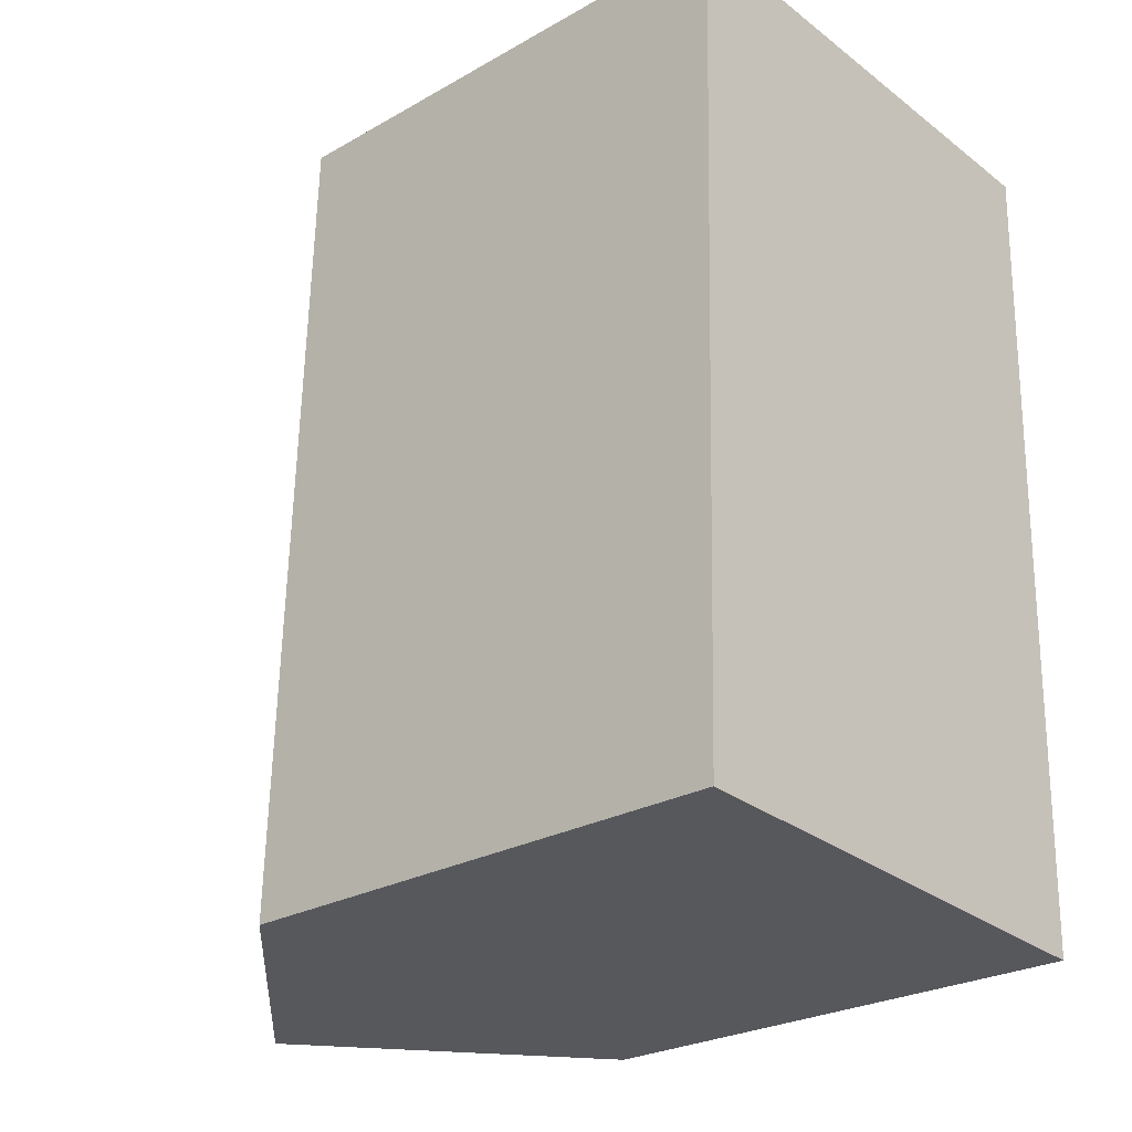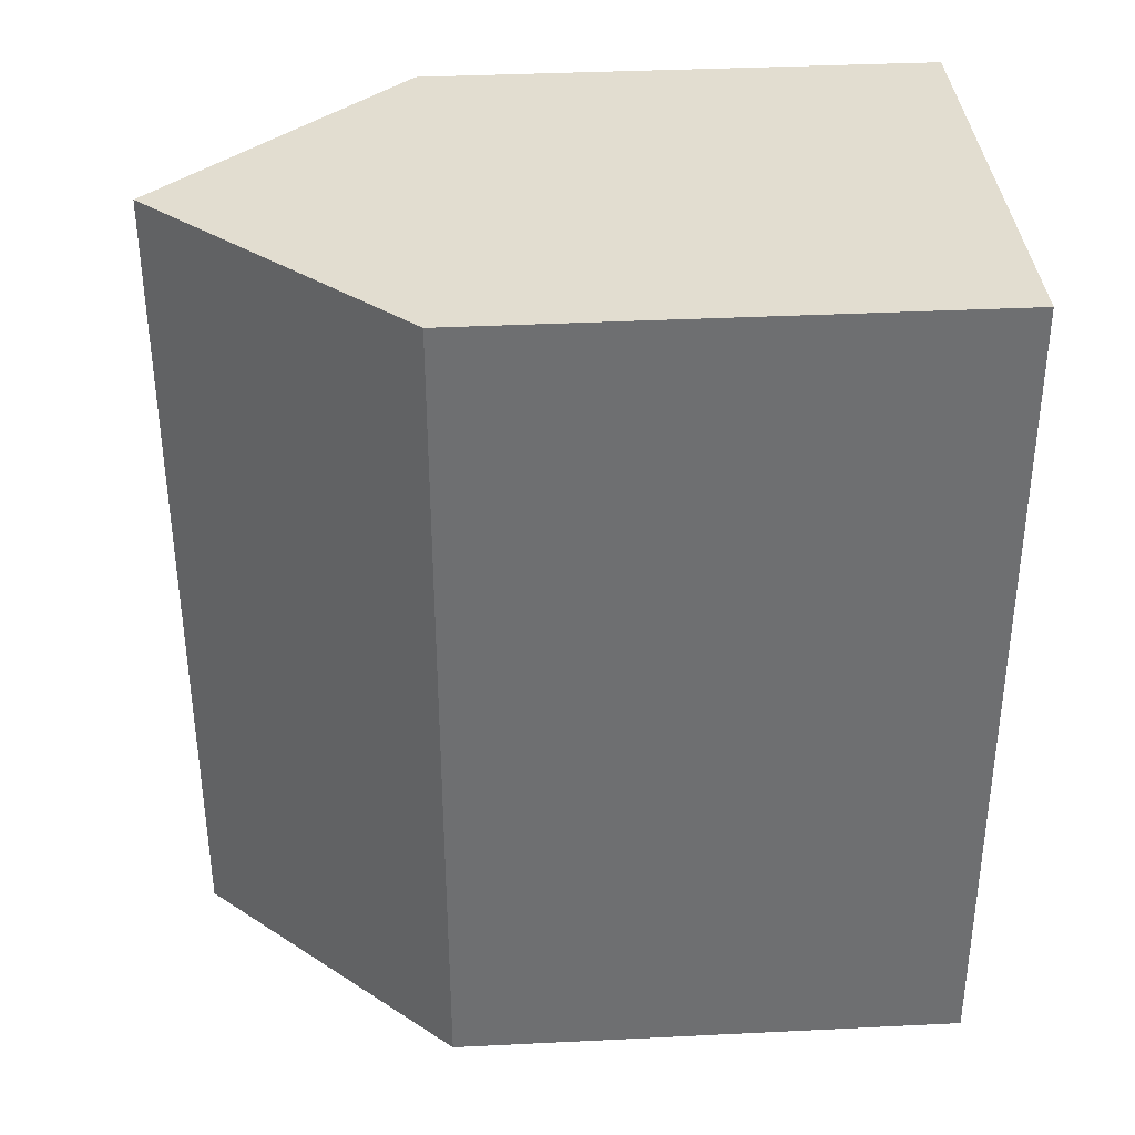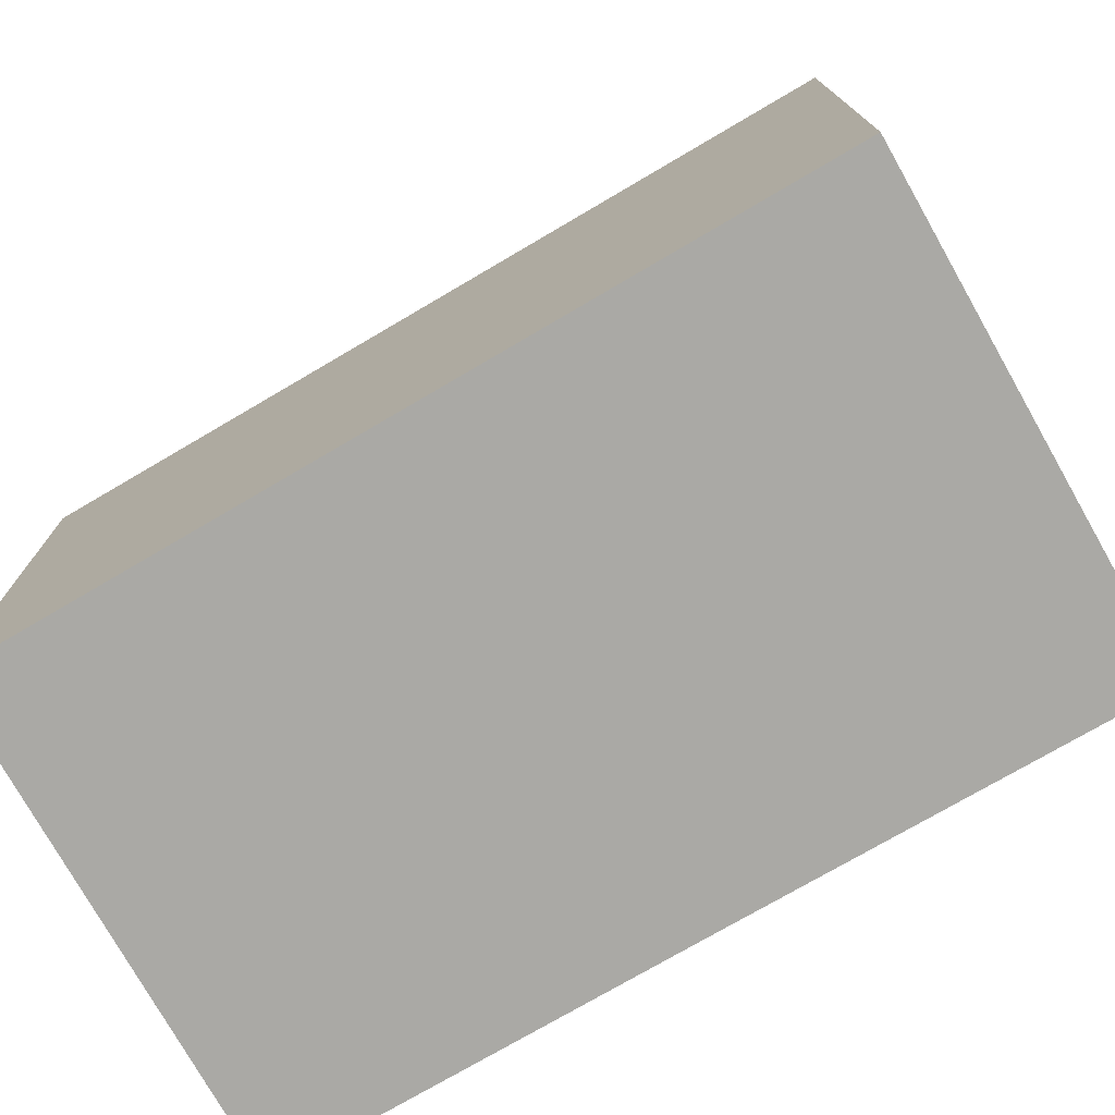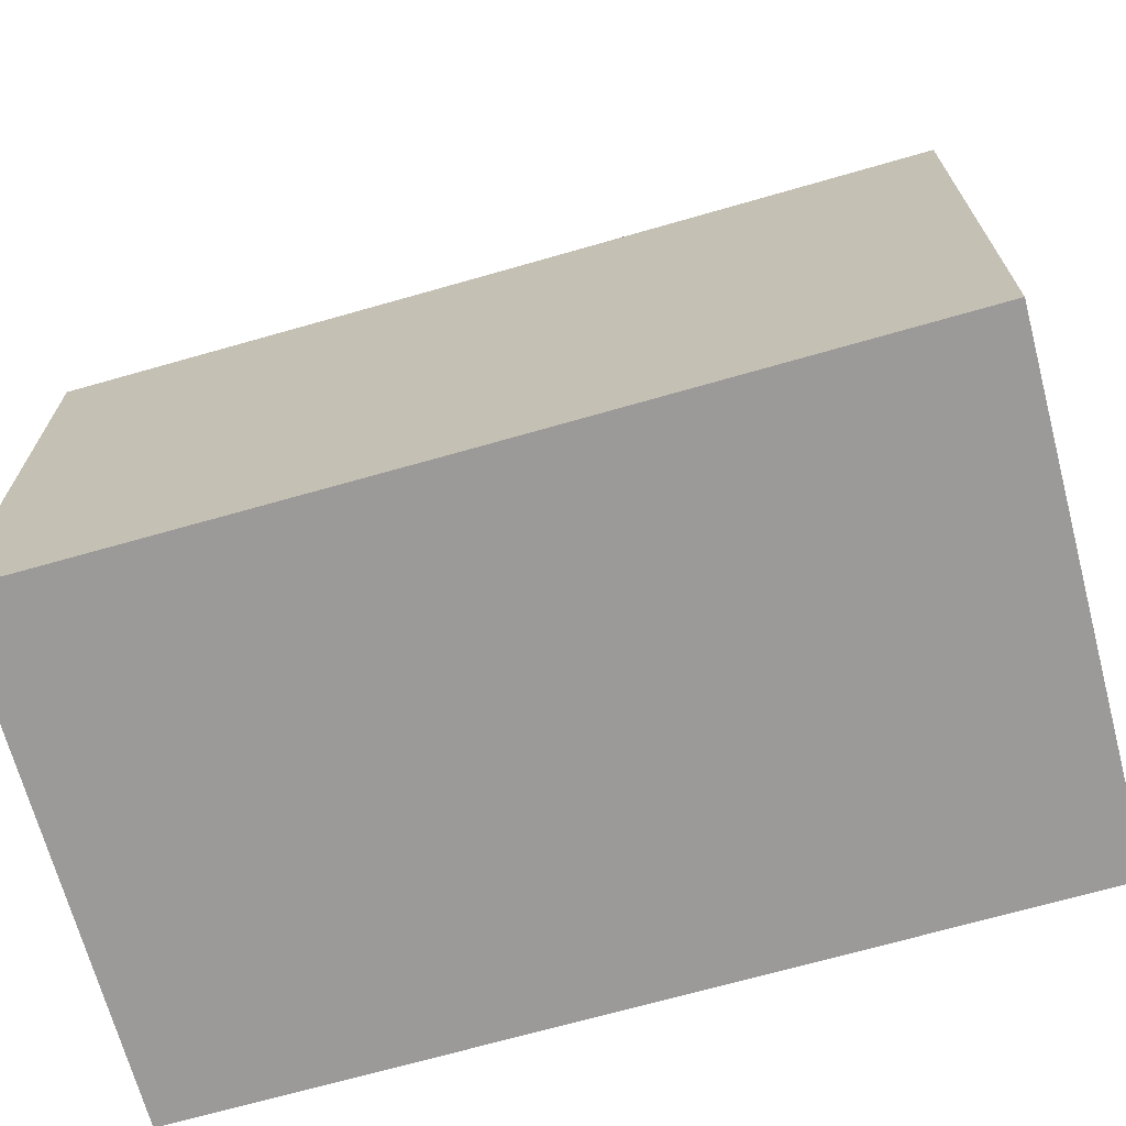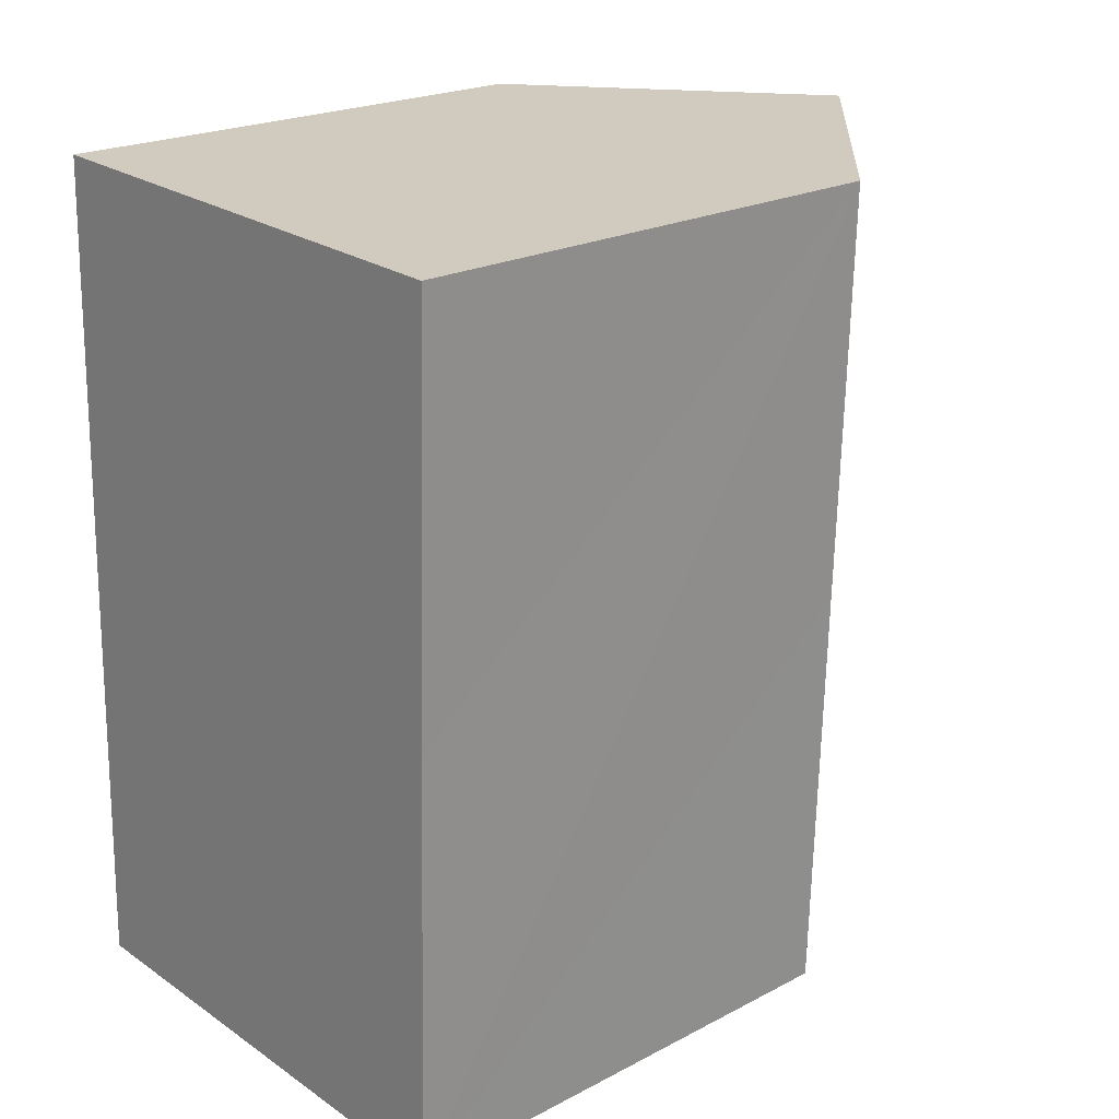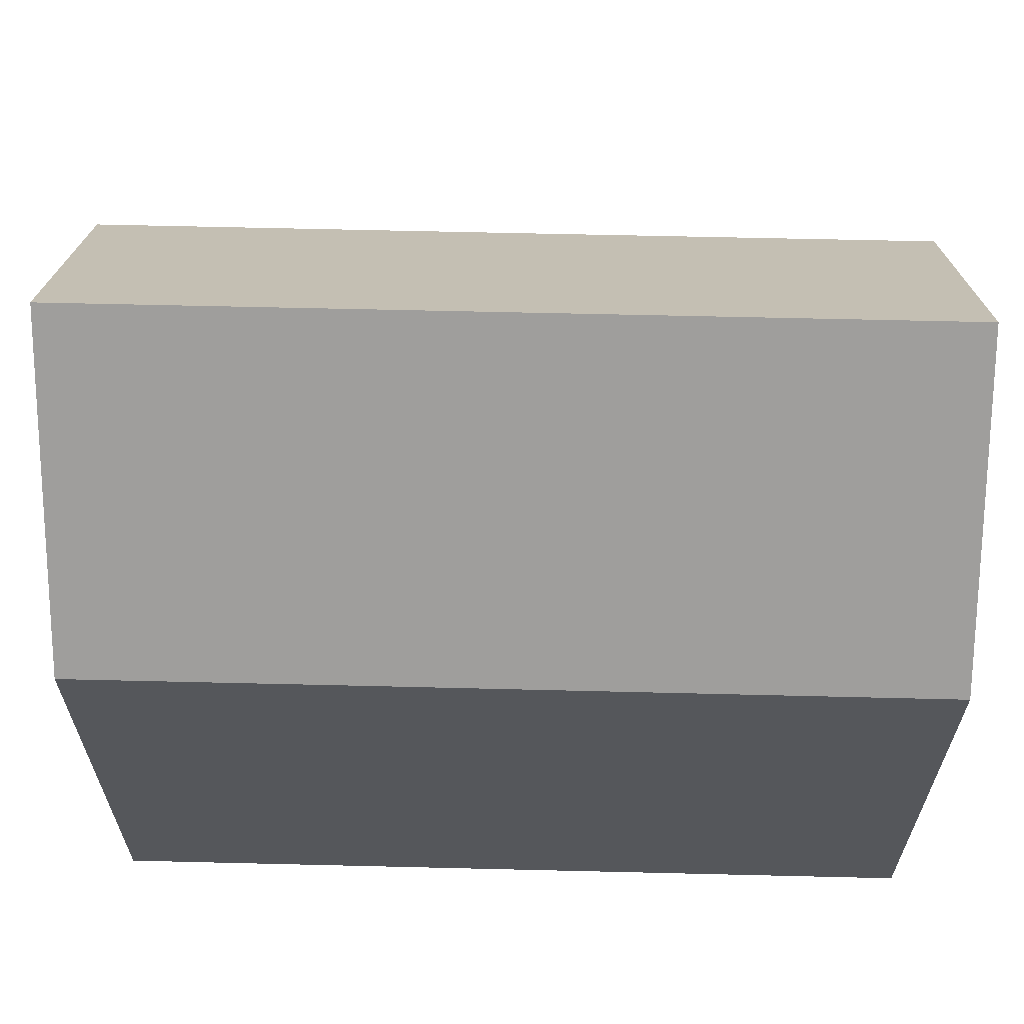
<metadata>
{"format":"obj","ext":"obj","renderer":"f3d","projection":"perspective","resolution":1024,"background":"white","views":[{"elev":-25.9,"azim":-48.0,"up":"+Z"},{"elev":37.5,"azim":-93.6,"up":"+Z"},{"elev":-75.3,"azim":-57.9,"up":"+Y"},{"elev":-69.3,"azim":107.7,"up":"+Y"},{"elev":21.5,"azim":47.3,"up":"+Z"},{"elev":63.3,"azim":-86.9,"up":"+Y"}]}
</metadata>
<code>
v  10.64 11.93 -0.558
v  11.3 11.55 8.97
v  11.03 11.54 -0.578
v  11.59 11.54 18.17
v  11.17 11.96 18.19
v  5.512 17.18 -0.289
v  6.074 17.18 18.41
v  0 11.54 7.064e-16
v  0.184 11.54 6.085
v  0.555 11.53 18.64
v  11.03 3.539e-17 -0.578
v  10.64 3.417e-17 -0.558
v  0 0 0
v  5.512 1.77e-17 -0.289
v  0.555 -1.142e-15 18.64
v  0.184 -3.726e-16 6.085
v  11.59 -1.113e-15 18.17
v  11.17 -1.114e-15 18.19
v  6.074 -1.127e-15 18.41
v  11.3 -5.493e-16 8.97
g defaultobject
f 1 2 3
f 2 1 4
f 4 1 5
f 5 1 6
f 5 6 7
f 8 7 6
f 7 8 9
f 7 9 10
f 1 8 6
f 8 1 3
f 8 3 11
f 8 11 12
f 8 12 13
f 13 12 14
f 13 9 8
f 9 13 10
f 10 13 15
f 15 13 16
f 10 5 7
f 5 10 15
f 5 15 4
f 4 15 17
f 17 15 18
f 18 15 19
f 2 11 3
f 11 2 4
f 11 4 20
f 20 4 17
f 16 19 15
f 19 16 18
f 18 16 13
f 18 13 17
f 17 13 14
f 17 14 20
f 20 14 11
f 11 14 12

</code>
